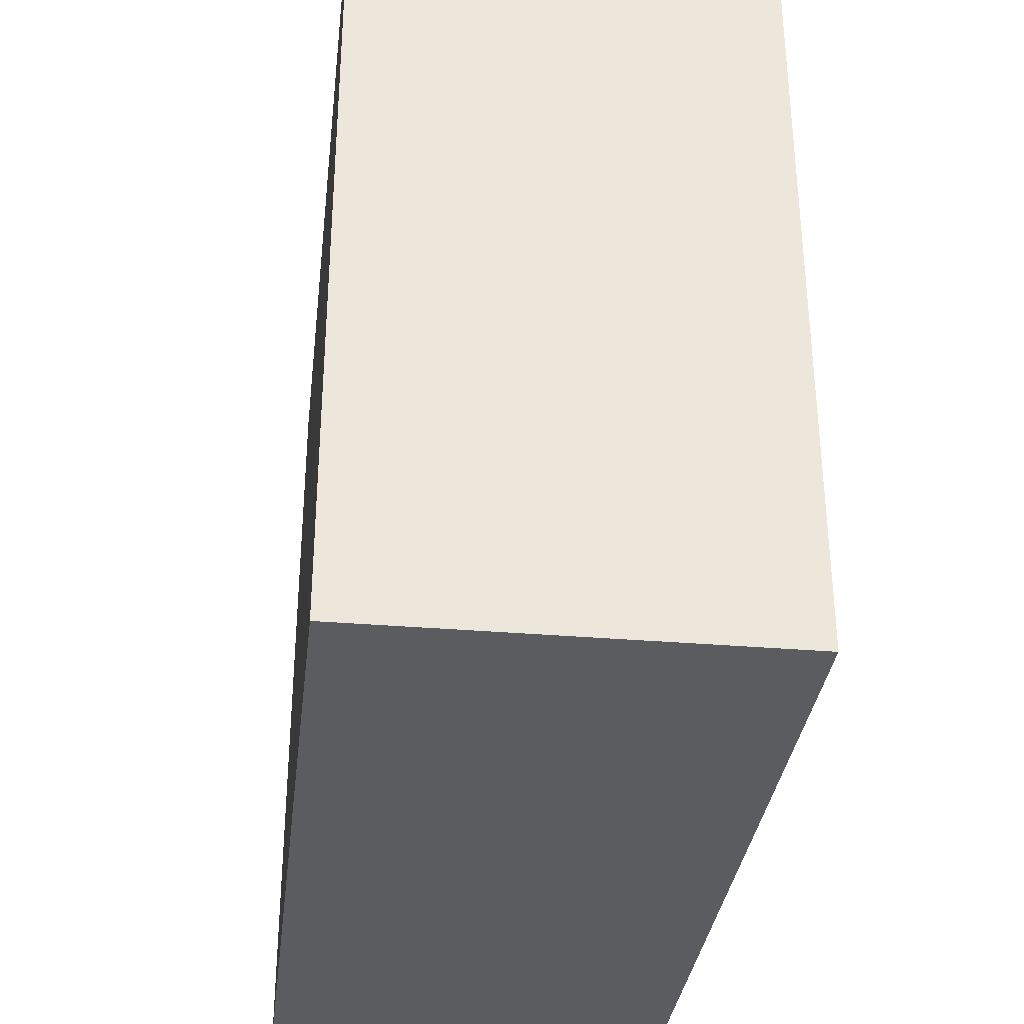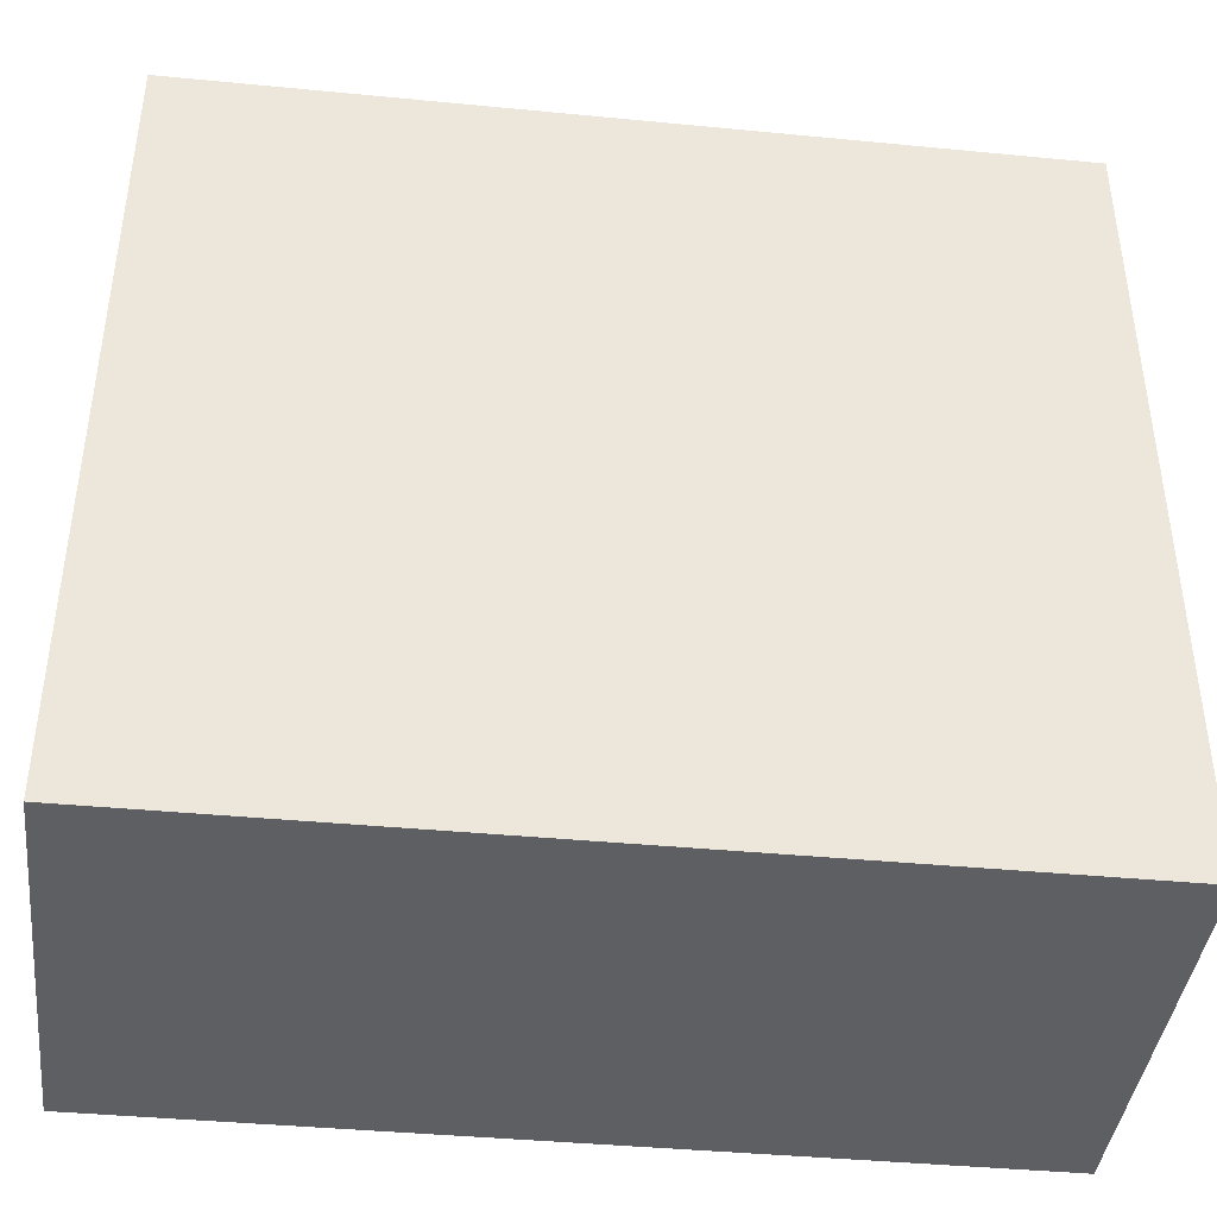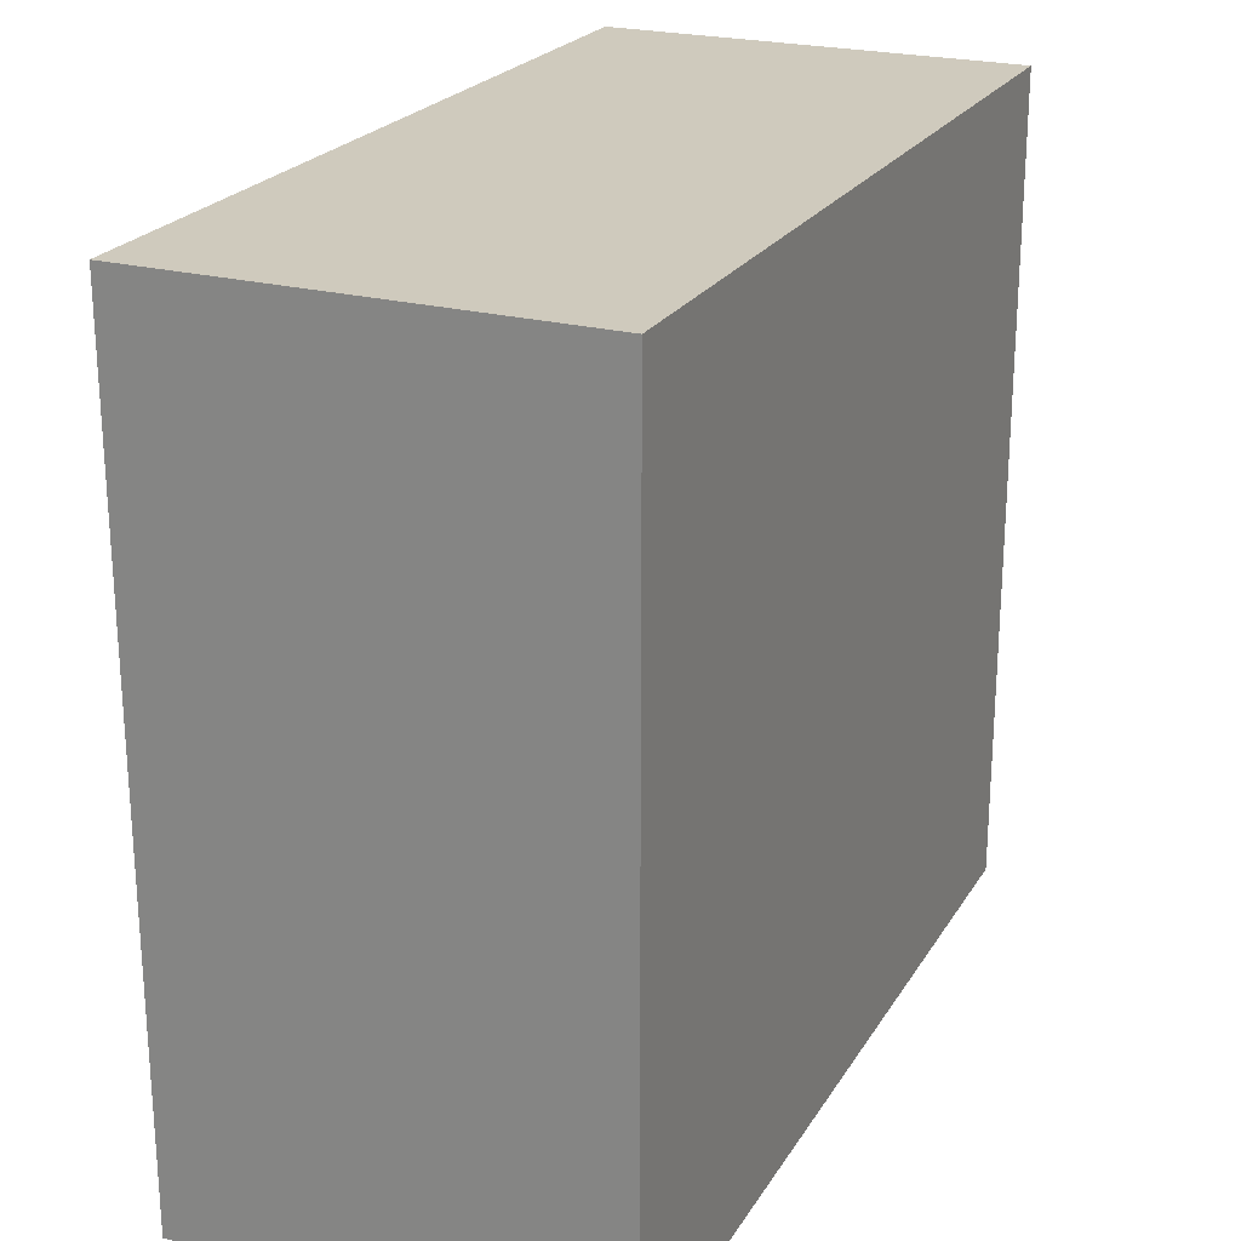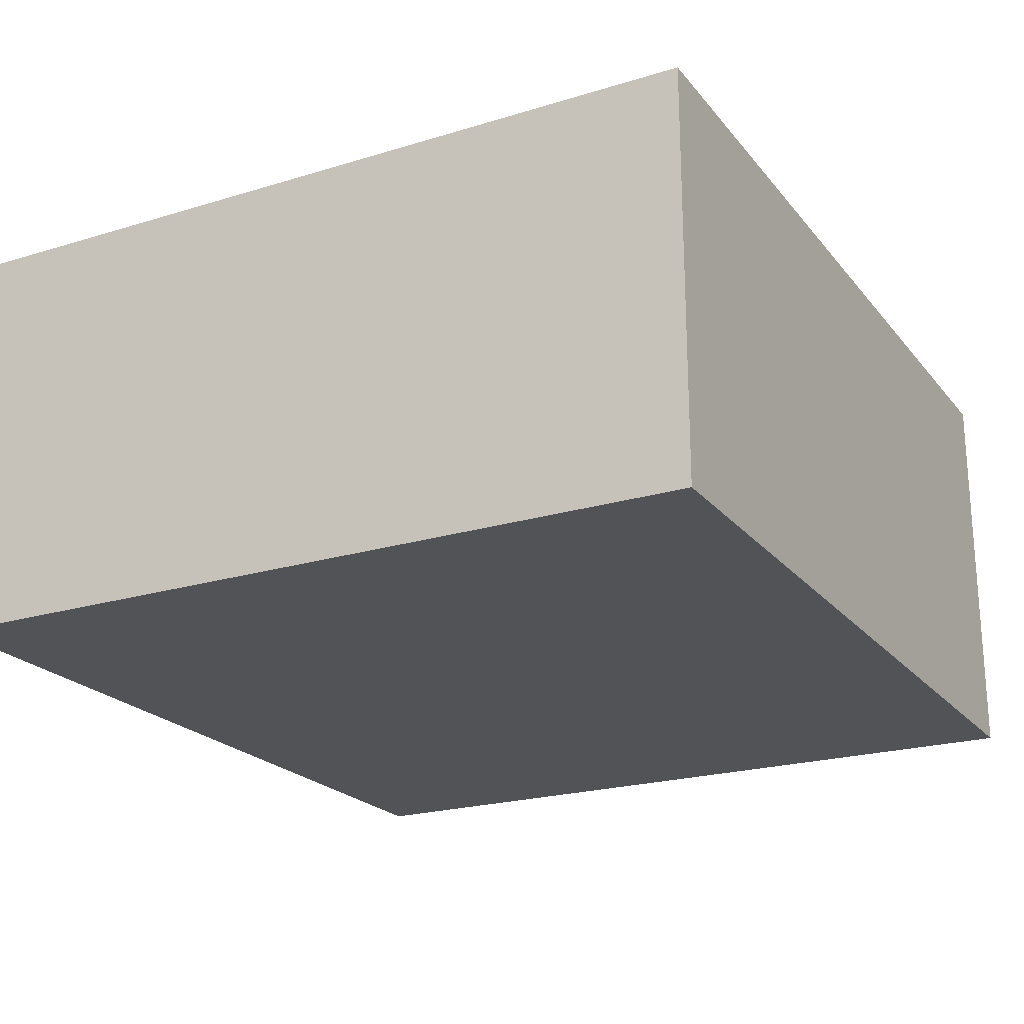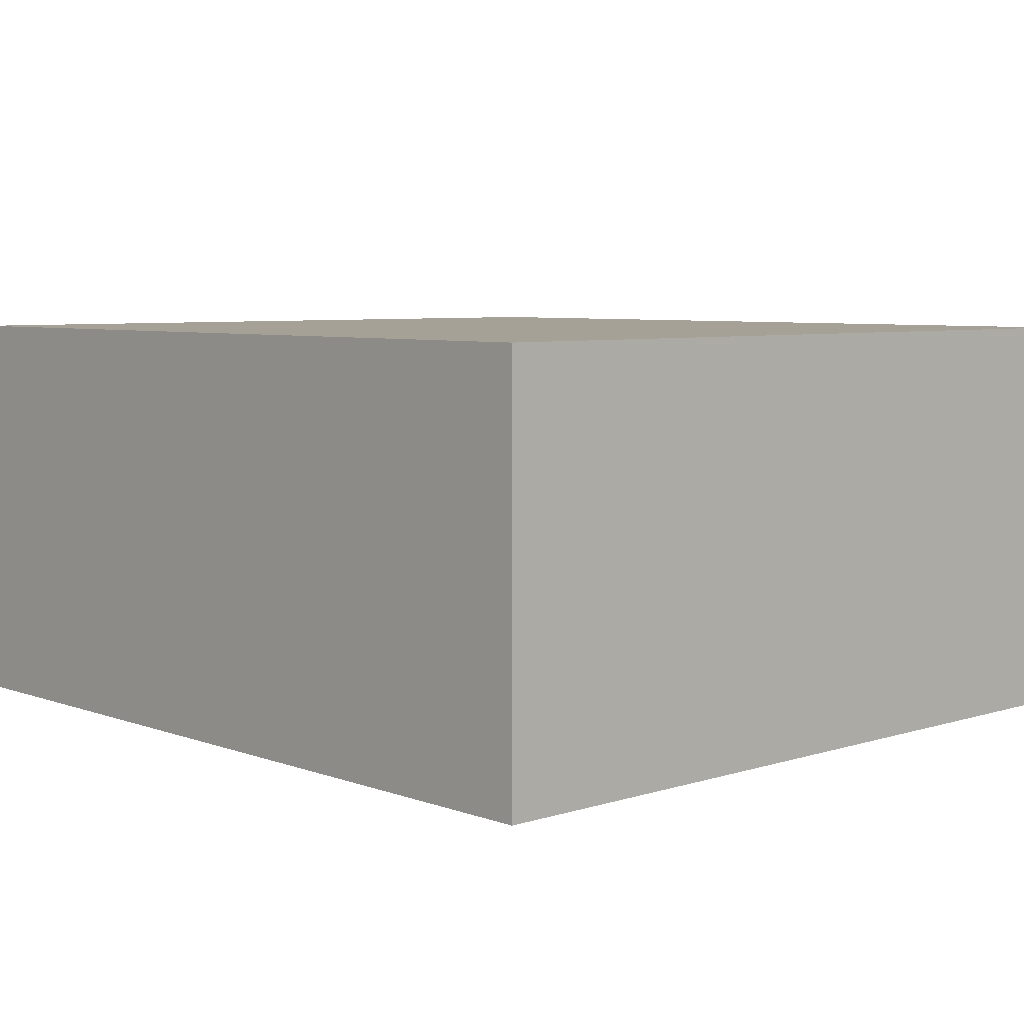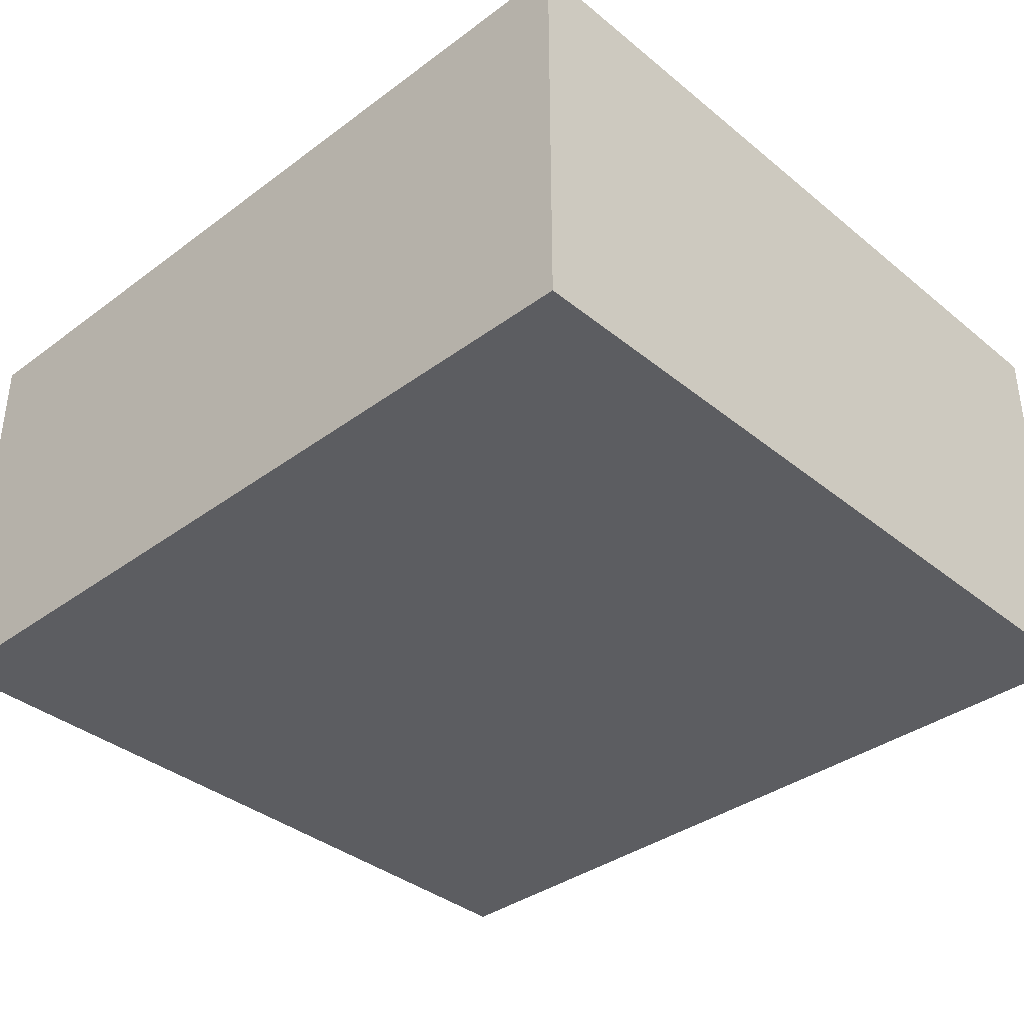
<metadata>
{"format":"obj","ext":"obj","renderer":"f3d","projection":"perspective","resolution":1024,"background":"white","views":[{"elev":-33.7,"azim":83.3,"up":"+Y"},{"elev":-41.1,"azim":-6.7,"up":"+Y"},{"elev":23.1,"azim":-66.1,"up":"+Y"},{"elev":-21.9,"azim":118.1,"up":"+Z"},{"elev":6.2,"azim":47.1,"up":"+Z"},{"elev":-36.8,"azim":-136.4,"up":"+Z"}]}
</metadata>
<code>
o 4393
v 2244 1877 8.303
v 2244 1877 8.303
v 2244 1877 8.303
v 2244 1877 8.37
v 2244 1877 8.37
v 2244 1877 8.37
v 2244 1877 8.303
v 2244 1877 8.303
v 2244 1877 8.303
v 2244 1877 8.37
v 2244 1877 8.303
v 2244 1877 8.37
v 2244 1877 8.37
v 2244 1877 8.37
v 2244 1877 8.37
v 2244 1877 8.37
v 2244 1877 8.303
v 2244 1877 8.37
v 2244 1877 8.303
v 2244 1877 8.37
v 2244 1877 8.37
v 2244 1877 8.303
v 2244 1877 8.37
v 2244 1877 8.37
v 2244 1877 8.303
v 2244 1877 8.303
v 2244 1877 8.37
v 2244 1877 8.303
v 2244 1877 8.303
f 1 2 3
f 1 4 5
f 6 2 7
f 8 9 7
f 10 7 11
f 12 13 14
f 14 15 16
f 17 15 18
f 19 20 21
f 22 23 20
f 24 25 26
f 27 28 29

</code>
